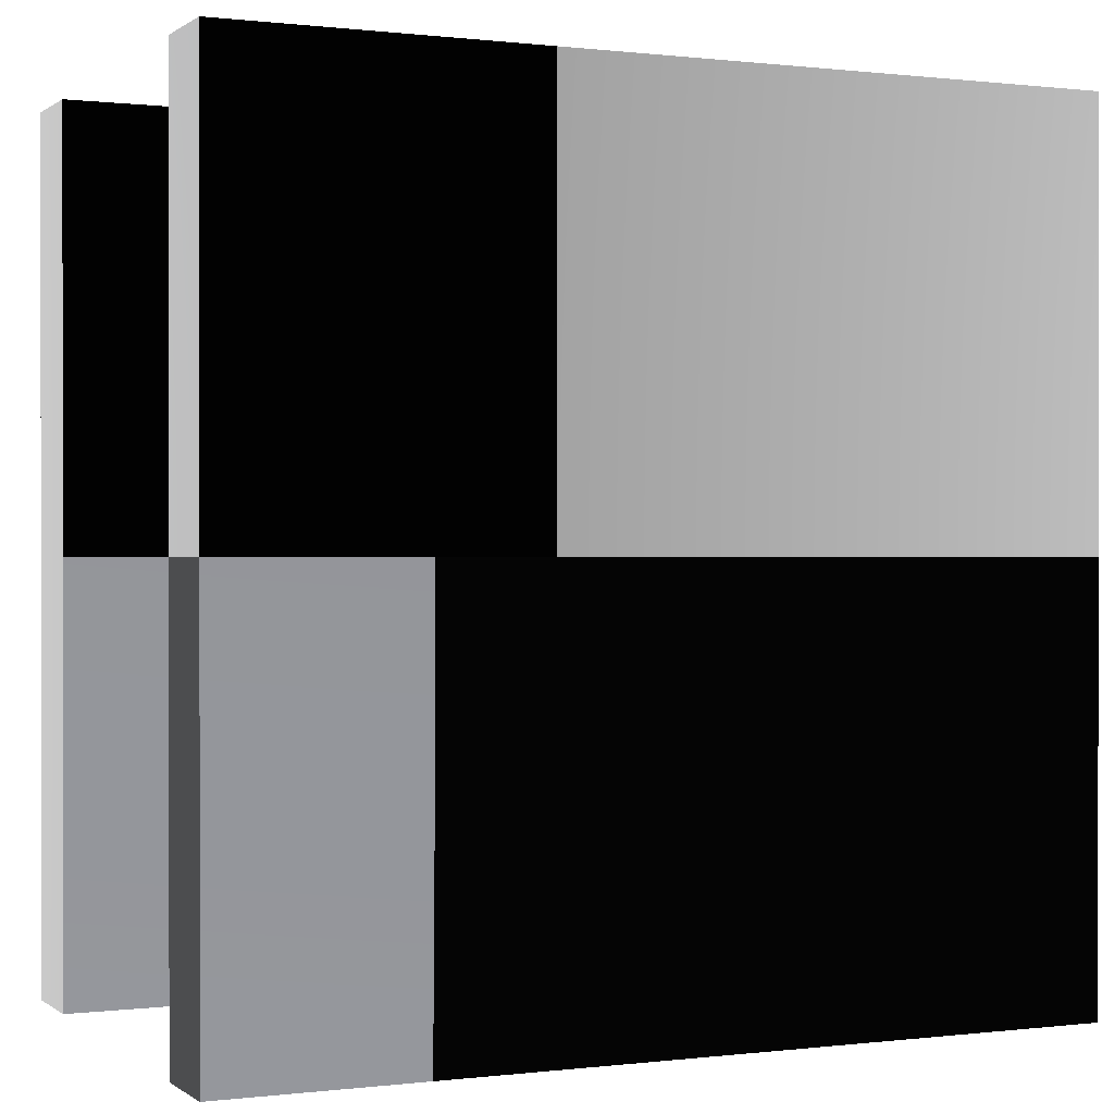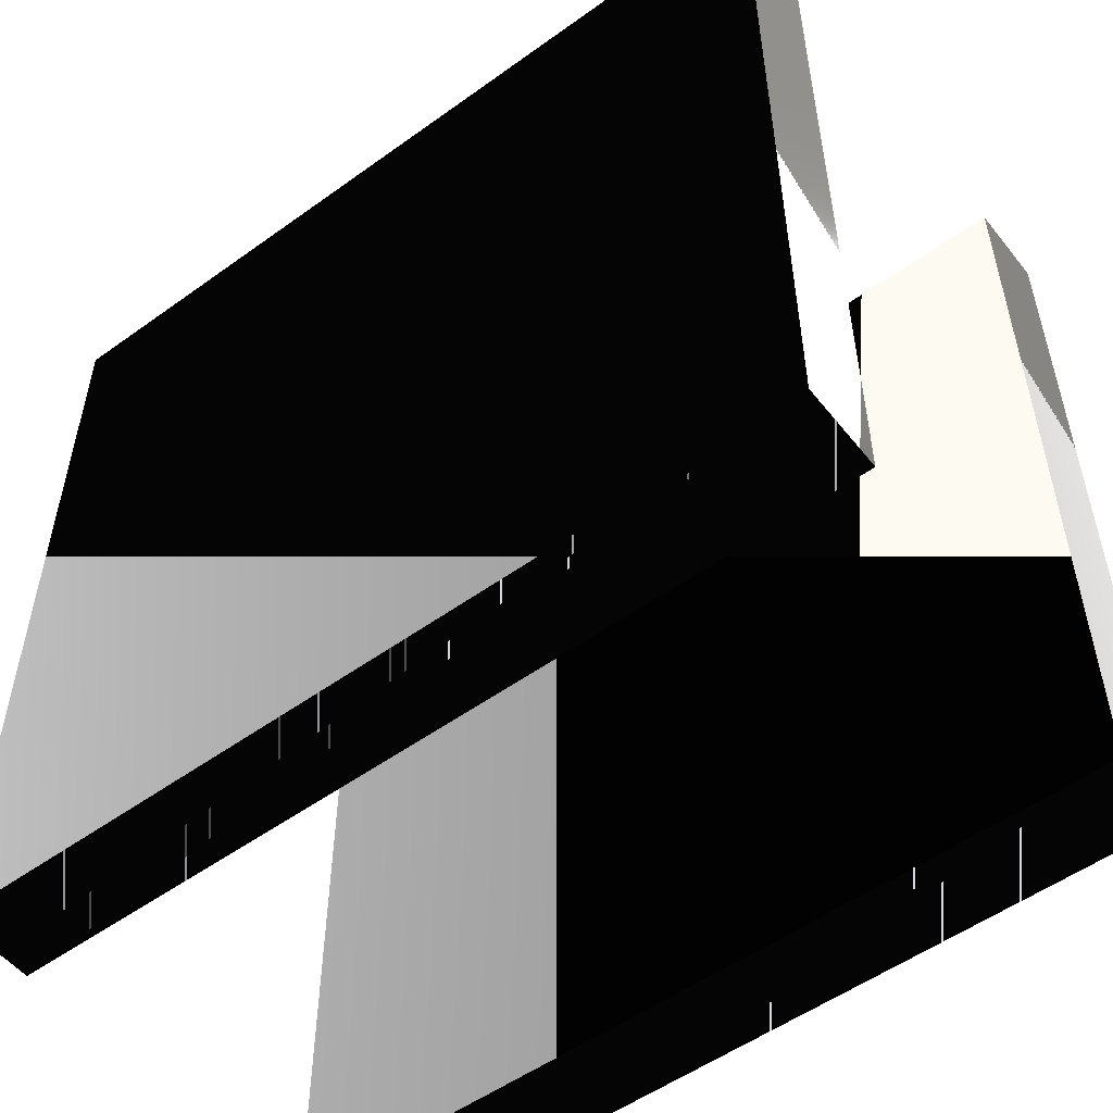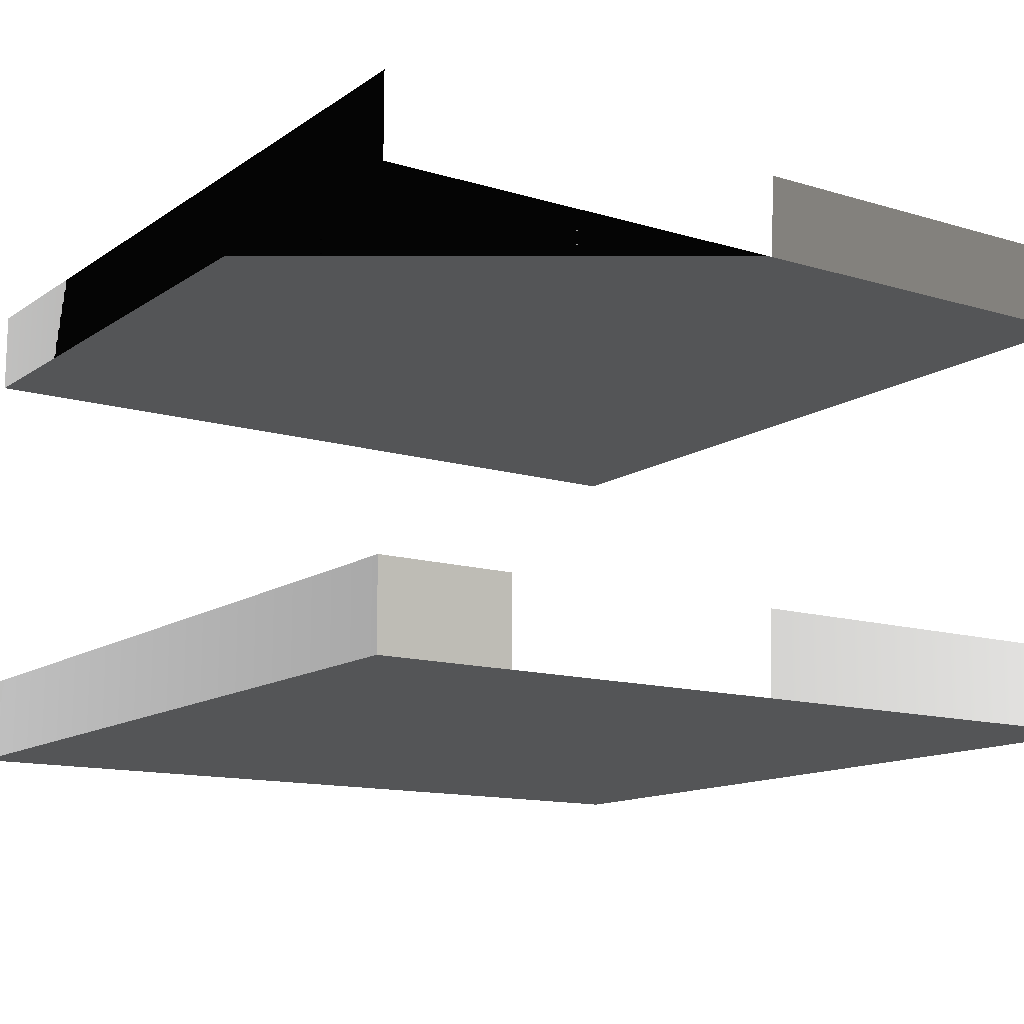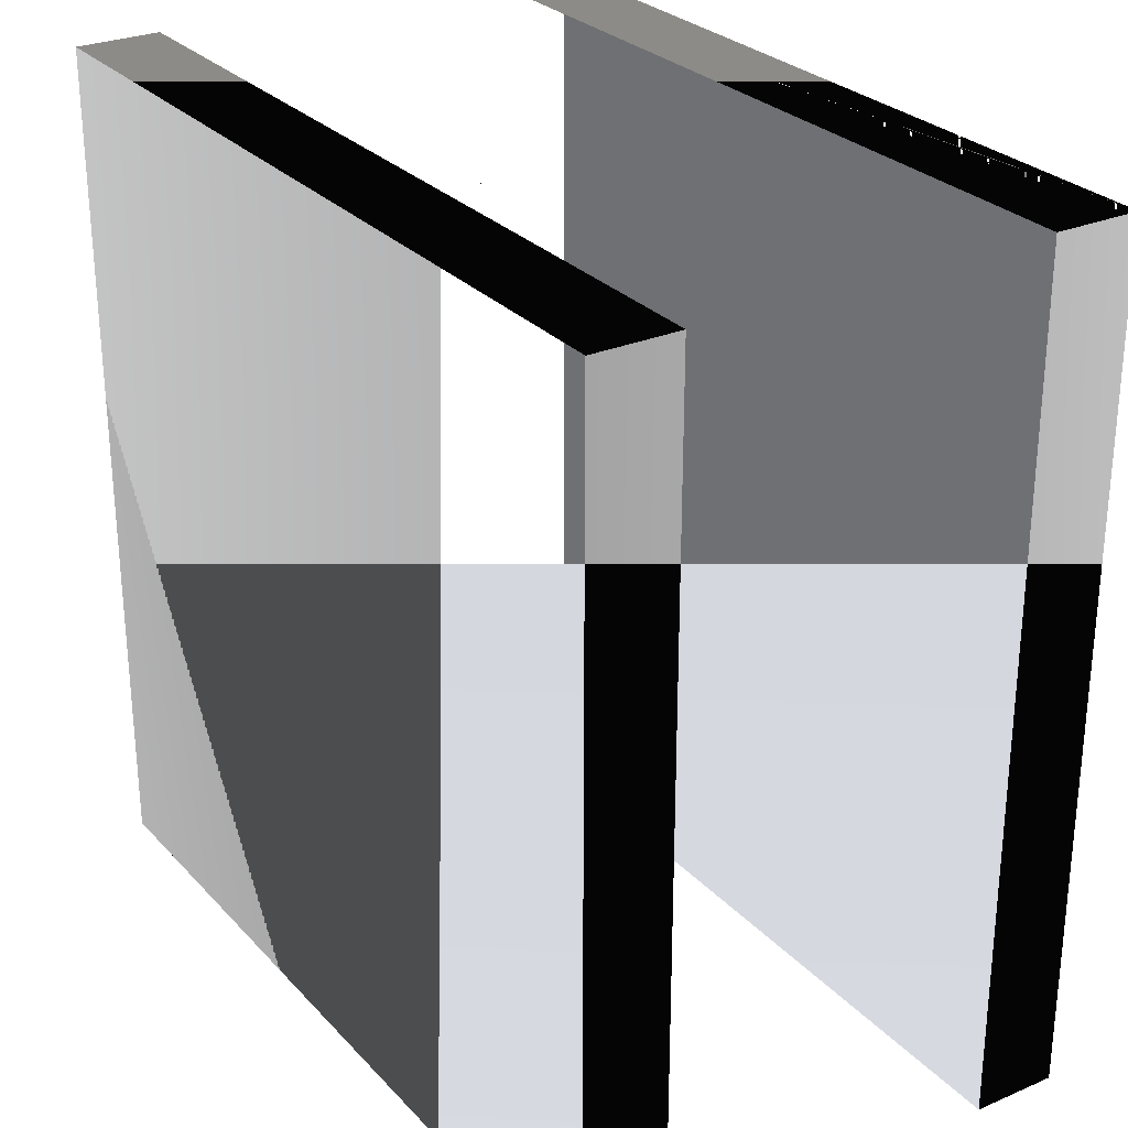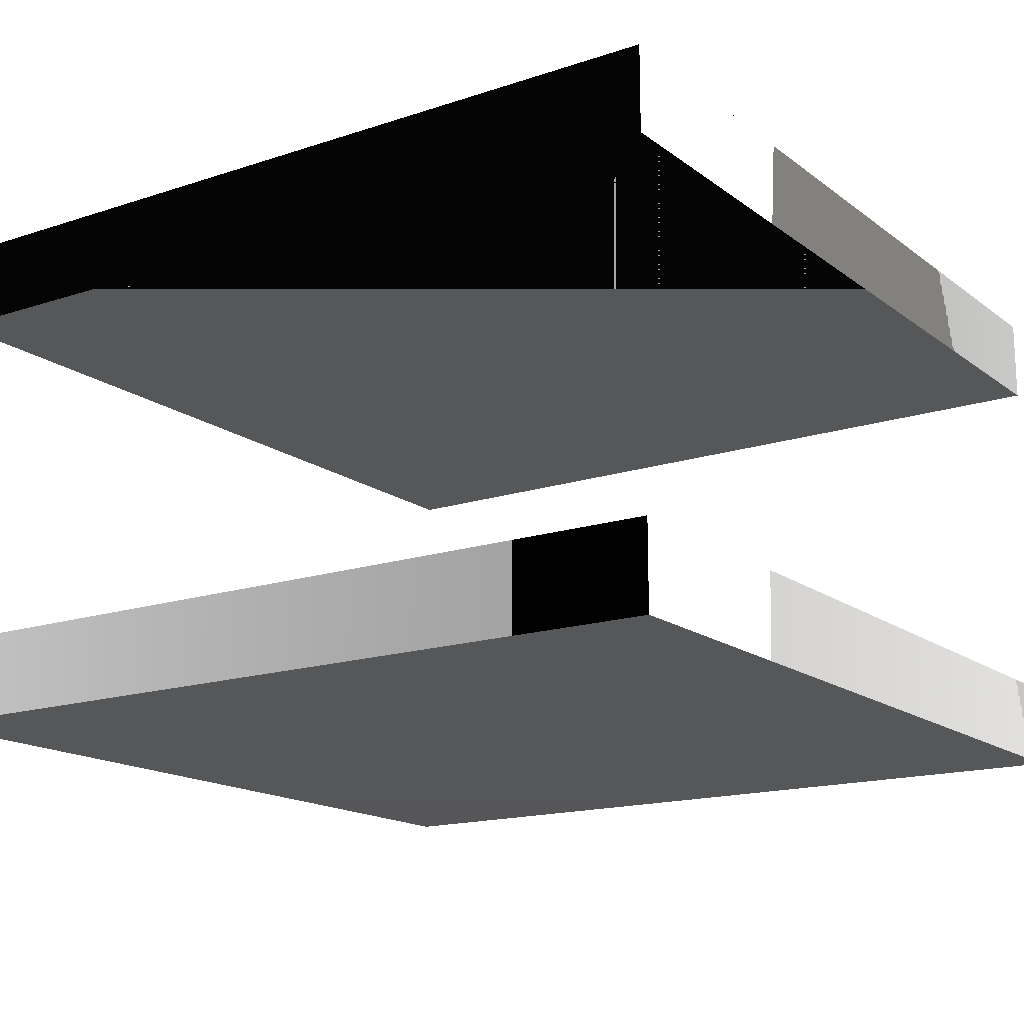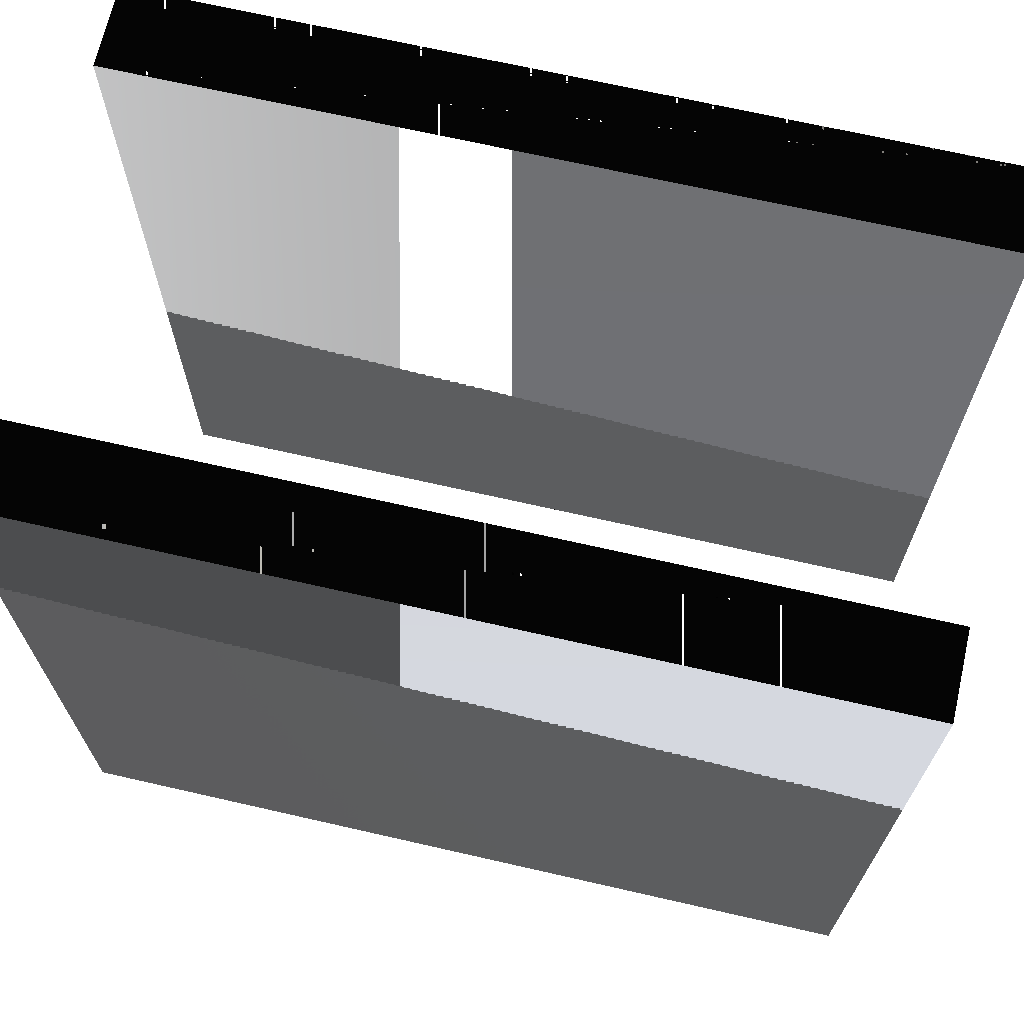
<metadata>
{"format":"stl","ext":"stl","renderer":"f3d","projection":"perspective","resolution":1024,"background":"white","views":[{"elev":0.3,"azim":155.6,"up":"+Y"},{"elev":-53.3,"azim":37.6,"up":"+Y"},{"elev":-13.2,"azim":145.7,"up":"+Z"},{"elev":27.8,"azim":56.9,"up":"+Y"},{"elev":-16.2,"azim":124.2,"up":"+Z"},{"elev":68.9,"azim":-167.1,"up":"+Y"}]}
</metadata>
<code>
# stl→obj: 16 verts, 24 faces
v -8.472e-08 -8.472e-08 1.694e-08
v -8.472e-08 8.472e-08 1.694e-08
v -8.472e-08 8.472e-08 0
v -8.472e-08 -8.472e-08 0
v 8.472e-08 -8.472e-08 1.694e-08
v 8.472e-08 -8.472e-08 0
v 8.472e-08 8.472e-08 1.694e-08
v 8.472e-08 8.472e-08 0
v -8.472e-08 -8.472e-08 1.034e-07
v -8.472e-08 8.472e-08 1.034e-07
v -8.472e-08 8.472e-08 8.647e-08
v -8.472e-08 -8.472e-08 8.647e-08
v 8.472e-08 -8.472e-08 1.034e-07
v 8.472e-08 -8.472e-08 8.647e-08
v 8.472e-08 8.472e-08 1.034e-07
v 8.472e-08 8.472e-08 8.647e-08
f 1 2 3
f 3 4 1
f 5 1 4
f 4 6 5
f 7 5 6
f 6 8 7
f 2 7 8
f 8 3 2
f 1 2 7
f 1 5 7
f 4 3 8
f 4 6 8
f 9 10 11
f 11 12 9
f 13 9 12
f 12 14 13
f 15 13 14
f 14 16 15
f 10 15 16
f 16 11 10
f 9 10 15
f 9 13 15
f 12 11 16
f 12 14 16

</code>
